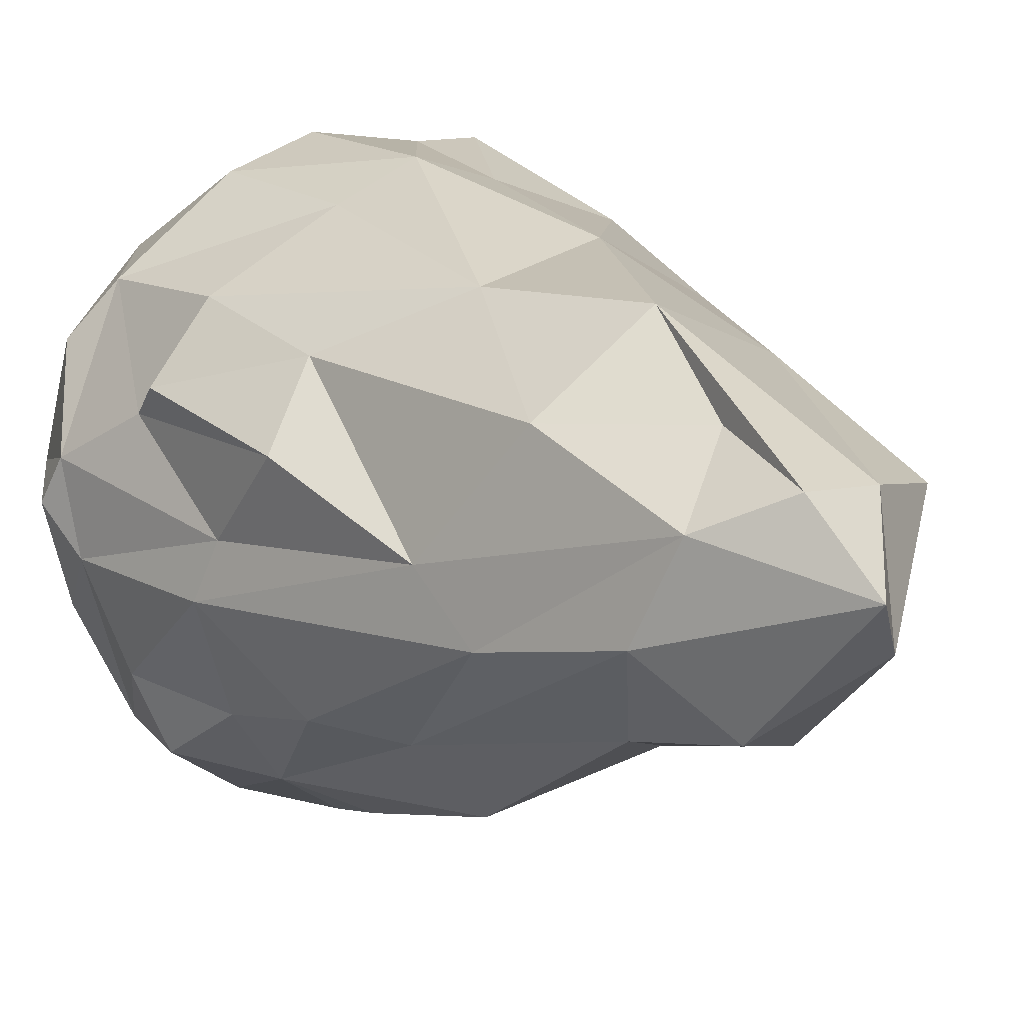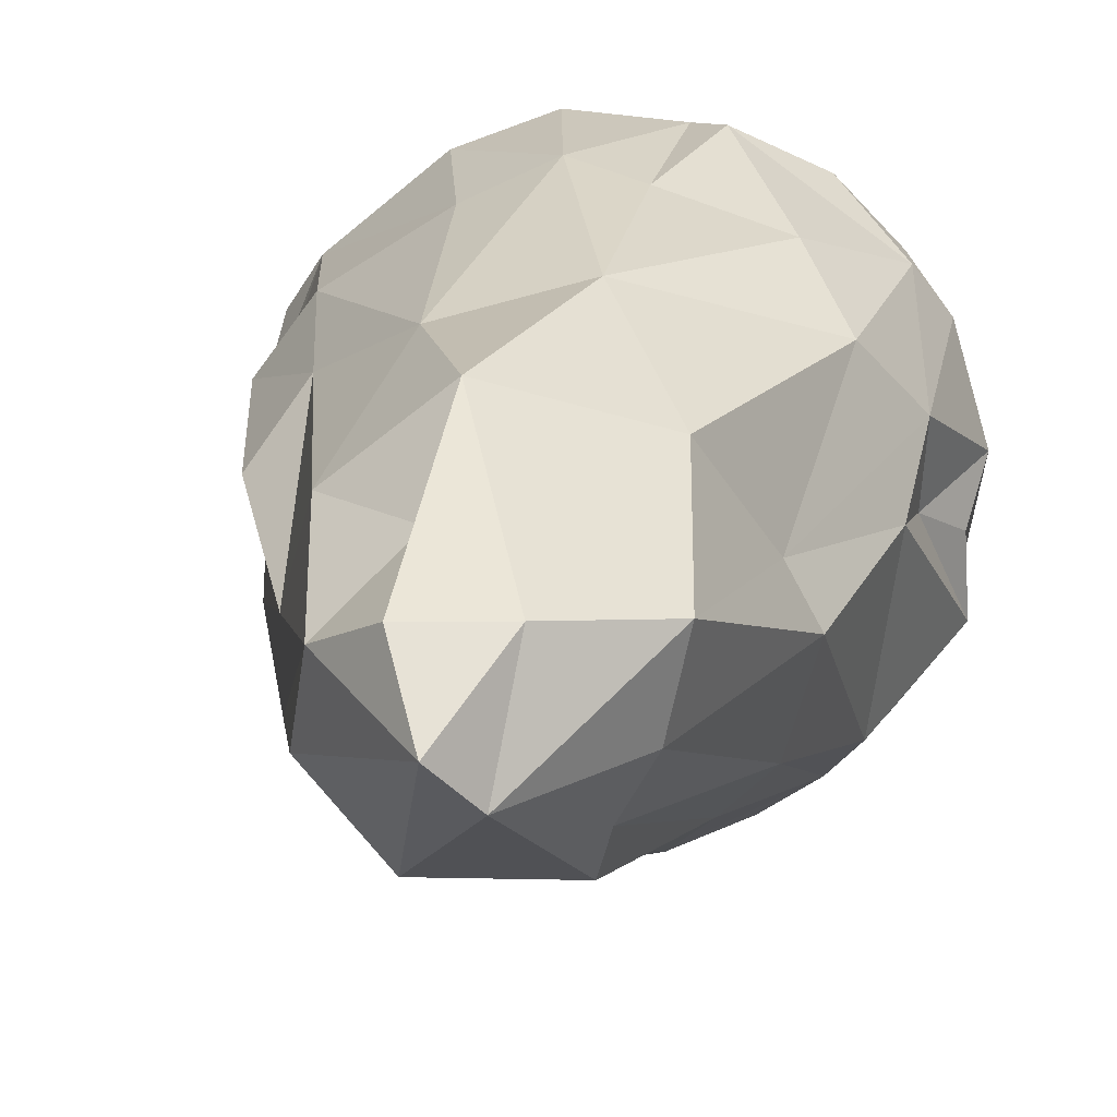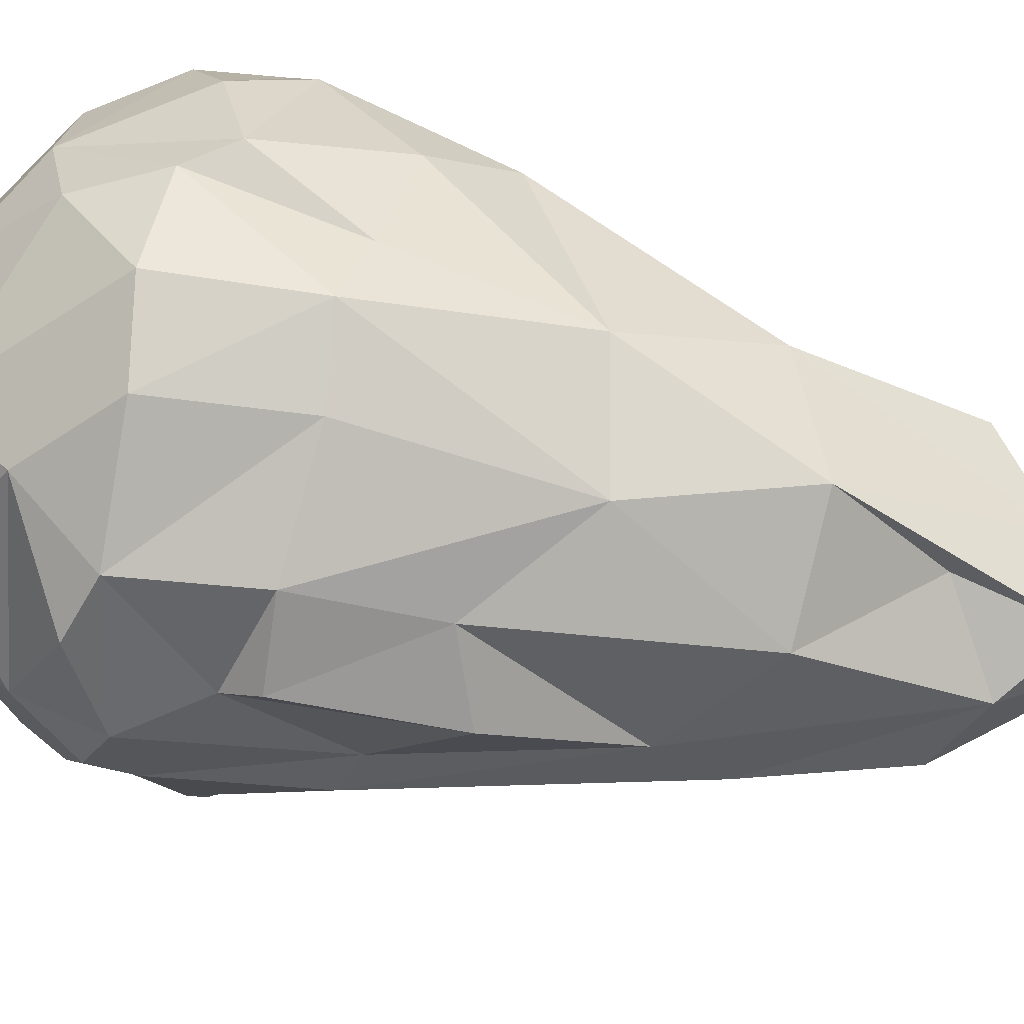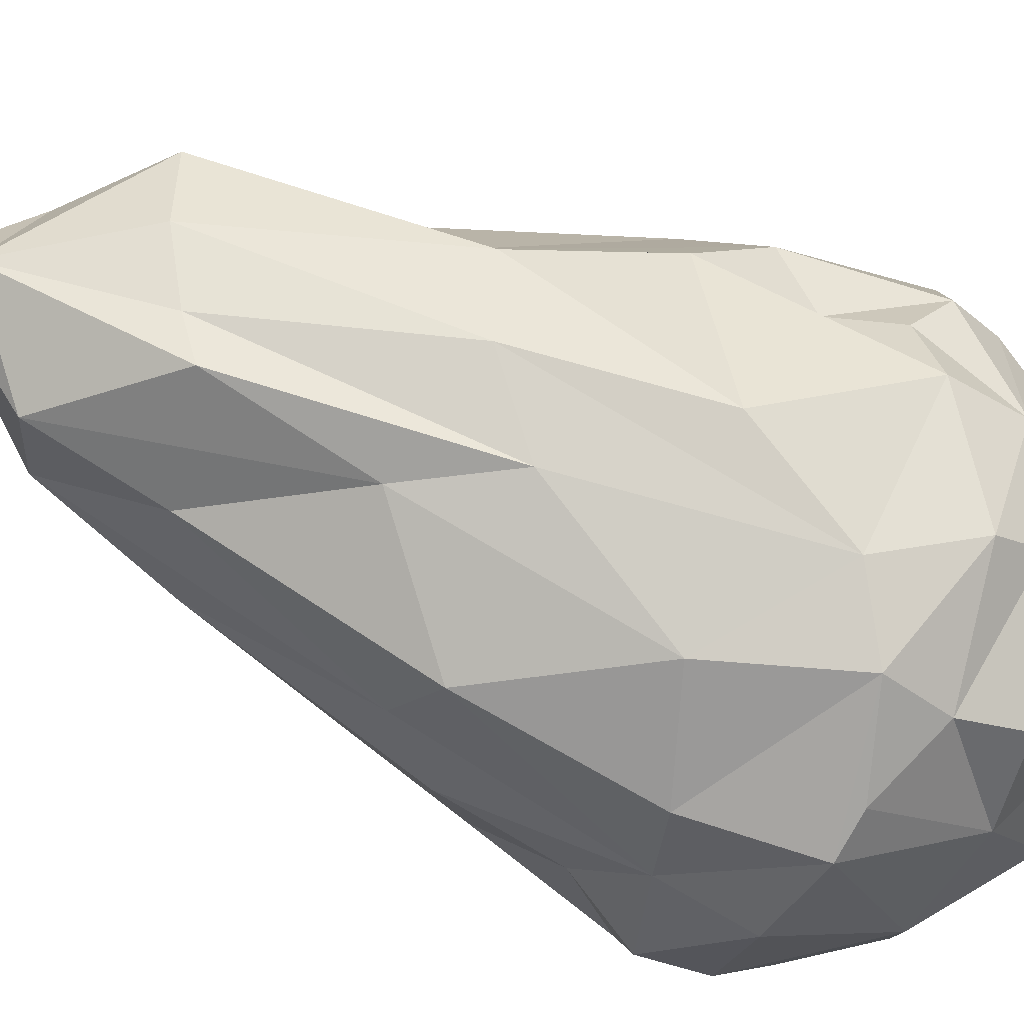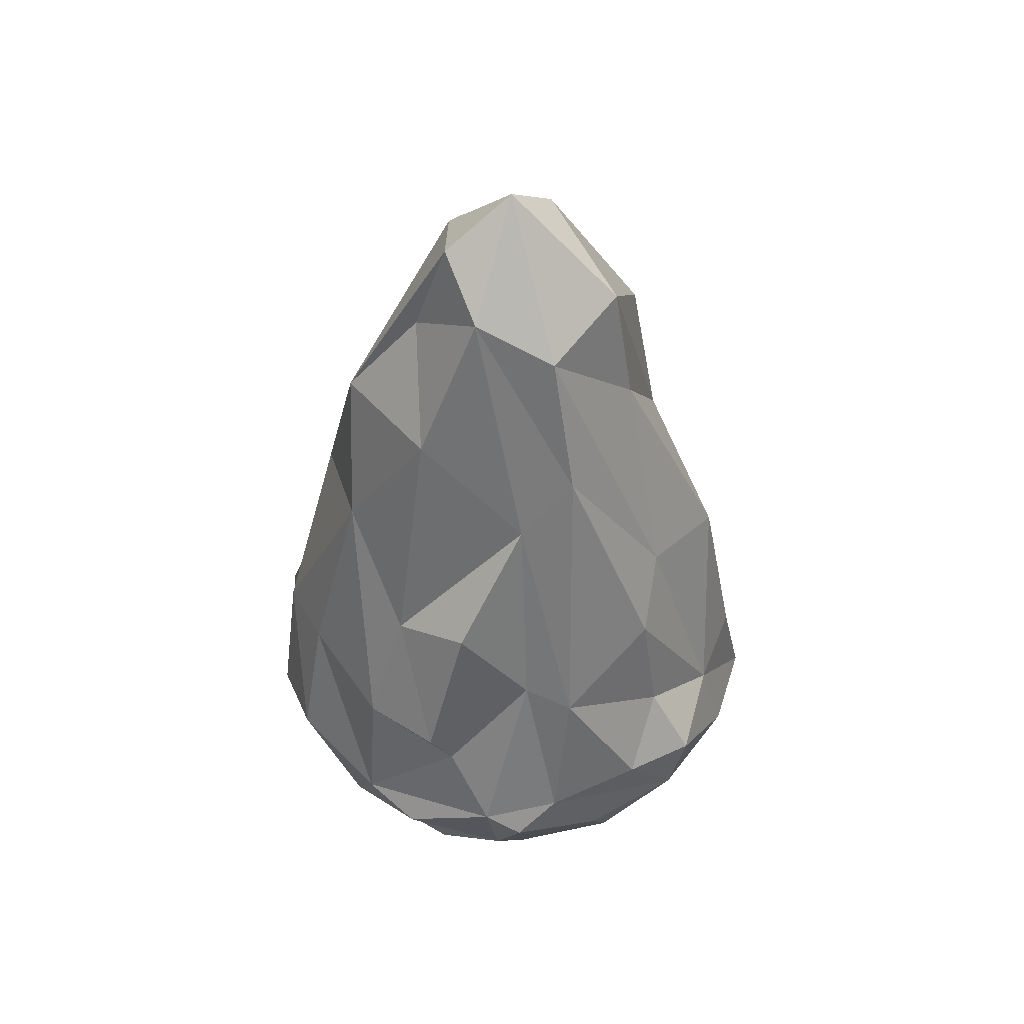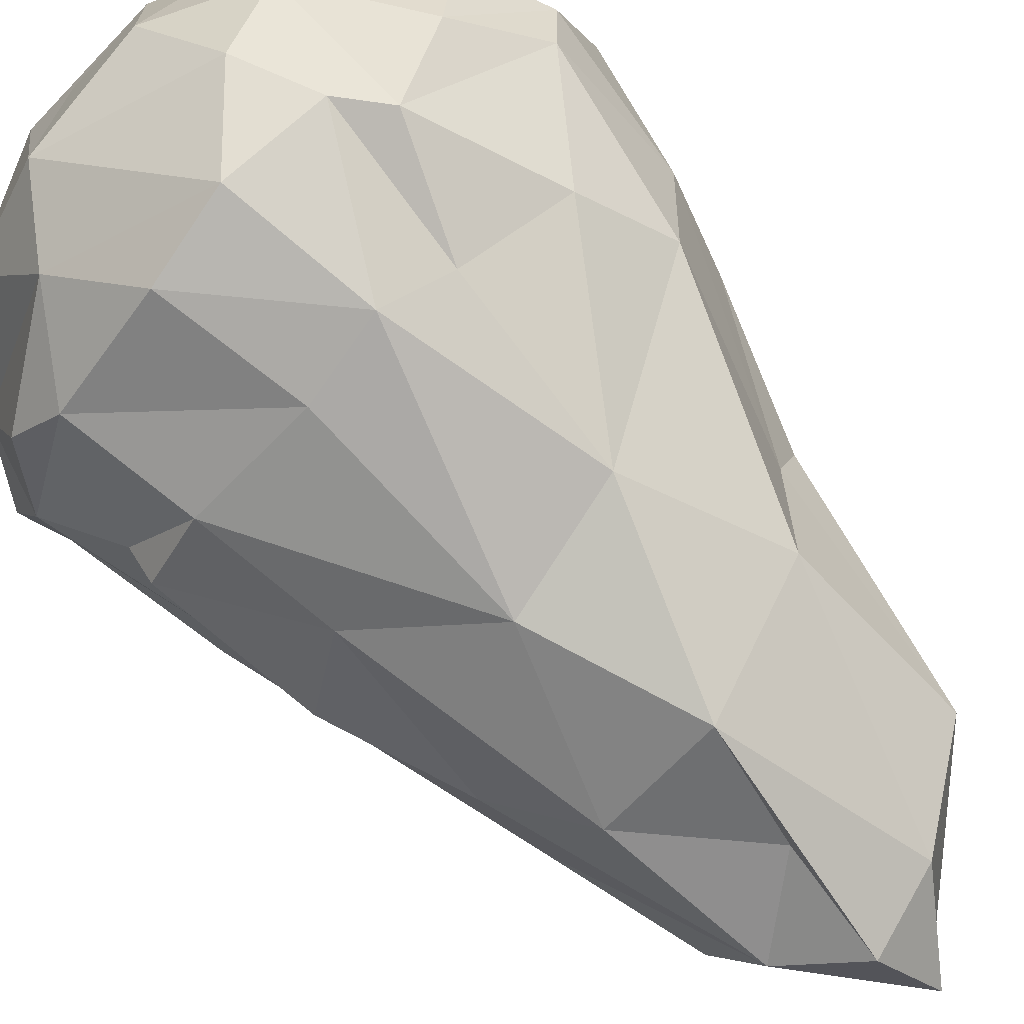
<metadata>
{"format":"obj","ext":"obj","renderer":"f3d","projection":"perspective","resolution":1024,"background":"white","views":[{"elev":8.1,"azim":-29.1,"up":"+Y"},{"elev":14.1,"azim":9.8,"up":"+Y"},{"elev":59.1,"azim":-74.8,"up":"+Y"},{"elev":-62.9,"azim":64.5,"up":"+Y"},{"elev":48.8,"azim":-91.0,"up":"+Z"},{"elev":77.0,"azim":-40.8,"up":"+Y"}]}
</metadata>
<code>
v 0.2371 -0.4934 -0.7312
v -0.7384 -0.6681 -2.651
v 0.2038 -0.8837 -2.079
v 0.3914 -0.9171 -2.524
v -1.001 0.1109 -2.512
v 0.07099 -0.2841 -3.352
v -0.5327 -0.4811 -3.101
v 0.7669 -0.1468 -3.068
v 0.7044 0.3137 -3.048
v 0.8884 0.4693 -2.585
v 0.07679 0.8722 -2.92
v -0.1671 0.9925 -2.628
v 0.3302 0.6997 -3.057
v 0.7404 0.61 -2.814
v 0.2939 0.974 -2.5
v -0.08058 0.9322 -2.149
v -0.2912 0.6275 -1.39
v 0.1261 0.7355 -1.502
v 0.5589 0.8333 -2.652
v 0.7854 0.6258 -2.47
v -0.006269 0.6102 -3.225
v -0.62 0.6685 -2.844
v -0.8954 0.334 -2.12
v 0.1615 0.2202 -0.2801
v 0.9943 0.1245 -2.532
v -0.3958 -0.1569 -0.4906
v -0.1361 -0.391 -0.3929
v 0.9557 -0.3269 -2.473
v 0.5489 -0.3183 -3.175
v -0.1092 -0.4836 -3.327
v 0.5888 -0.7506 -2.383
v 0.3524 -0.8058 -2.991
v -0.6444 -0.5875 -2.175
v 0.8657 0.307 -2.082
v -0.1039 0.3477 -0.5425
v 0.601 0.4988 -3.092
v 0.03171 -0.7671 -3.057
v -0.4342 -0.8195 -2.313
v 0.738 -0.6539 -2.685
v -0.7932 -0.3958 -2.895
v 0.947 -0.06491 -2.405
v 0.8352 0.02603 -2.207
v 0.2881 -0.3387 -0.6553
v 0.1087 -0.1551 -0.1368
v -0.1161 0.2324 -0.1832
v 0.3934 0.4527 -1.078
v -0.4401 0.6109 -3.125
v -0.456 0.8859 -2.563
v 0.1777 0.9614 -2.64
v -0.3469 0.808 -2.101
v -0.7197 0.5707 -2.123
v 0.1487 0.8673 -2.115
v 0.5271 0.7453 -2.107
v -0.088 0.611 -0.8727
v 0.6938 0.5319 -1.88
v -0.8066 0.5962 -2.548
v -0.7902 0.1993 -1.605
v -0.8749 0.2508 -2.252
v -0.8015 -0.05462 -1.902
v -0.6276 0.4421 -1.697
v -0.5927 -0.03664 -1.188
v -0.4335 0.3367 -0.8806
v 0.4796 0.1758 -0.5234
v 0.4096 -0.1235 -0.5508
v 0.5822 0.1156 -1.316
v 0.9354 0.1792 -2.712
v 0.9158 -0.269 -2.742
v 0.2526 0.4219 -3.266
v 0.3562 -0.04096 -3.375
v 0.1315 0.1727 -3.42
v -0.1881 0.2637 -3.328
v -0.93 0.4274 -2.629
v -0.9268 0.06736 -2.815
v -0.7268 0.3015 -3.076
v -0.3251 0.1262 -0.3578
v -0.007478 -0.009067 -0.01342
v -0.5367 -0.2284 -0.9824
v -0.1822 -0.4574 -0.8333
v 0.5764 -0.4057 -1.382
v 0.7269 -0.5259 -1.997
v 0.8282 0.08289 -1.832
v 0.6791 -0.07131 -1.344
v 0.843 0.008428 -2.942
v 0.7159 -0.5546 -2.858
v -0.3281 0.08858 -3.377
v -0.7055 -0.04321 -3.162
v -0.961 -0.1706 -2.475
v -1.029 -0.02263 -2.591
v -0.8405 -0.2264 -1.973
v -0.8912 -0.3423 -2.725
v -0.8412 -0.4961 -2.415
v -0.6082 -0.5334 -1.765
v 0.1817 -0.5888 -1.265
v -0.4145 -0.579 -1.548
v -0.1824 -0.9312 -2.233
v -0.1616 -0.8129 -1.602
v 0.3985 -0.6146 -1.58
v 0.2402 -0.4918 -3.258
v 0.334 -0.8721 -2.76
v 0.06952 -0.9914 -2.645
v -0.09642 -1.013 -2.64
v -0.7286 -0.7295 -2.411
v -0.4322 -0.9053 -2.617
v -0.4181 -0.6208 -3.067
f 100 4 101
f 56 50 48
f 48 50 16
f 56 51 50
f 16 49 12
f 16 52 49
f 22 48 12
f 22 56 48
f 5 56 72
f 5 58 56
f 5 59 58
f 59 57 58
f 59 61 57
f 44 63 24
f 44 64 63
f 82 65 63
f 63 65 46
f 69 68 36
f 7 40 86
f 85 74 47
f 73 72 22
f 26 76 75
f 27 44 76
f 89 92 77
f 92 94 77
f 65 34 55
f 43 79 64
f 65 81 34
f 66 67 83
f 67 8 83
f 39 84 67
f 67 84 8
f 6 85 70
f 73 88 5
f 88 87 5
f 90 87 88
f 2 91 87
f 87 91 89
f 101 95 38
f 33 38 92
f 3 93 96
f 93 97 1
f 4 39 31
f 4 99 39
f 32 98 84
f 2 103 102
f 103 101 38
f 90 40 2
f 40 104 2
f 100 101 37
f 101 104 37
f 104 40 7
f 101 103 104
f 98 37 30
f 37 104 30
f 2 104 103
f 102 103 38
f 91 2 102
f 102 38 33
f 33 91 102
f 91 33 89
f 37 98 32
f 99 37 32
f 100 37 99
f 99 84 39
f 99 32 84
f 4 100 99
f 31 39 28
f 31 28 80
f 3 4 31
f 97 31 79
f 31 80 79
f 95 4 3
f 93 3 97
f 3 31 97
f 1 97 43
f 97 79 43
f 95 3 96
f 101 4 95
f 96 93 78
f 94 96 78
f 38 96 94
f 38 95 96
f 92 38 94
f 33 92 89
f 90 2 87
f 40 88 73
f 40 90 88
f 104 7 86
f 30 104 86
f 85 30 86
f 6 30 85
f 70 85 71
f 71 85 47
f 84 98 29
f 8 84 29
f 83 8 9
f 66 83 9
f 79 80 82
f 42 28 41
f 81 28 42
f 82 80 81
f 80 28 81
f 81 42 34
f 64 79 82
f 65 82 81
f 1 43 44
f 44 27 1
f 27 93 1
f 78 93 27
f 77 94 26
f 94 78 26
f 26 27 76
f 78 27 26
f 75 76 45
f 61 75 62
f 61 77 75
f 77 26 75
f 62 75 35
f 75 45 35
f 5 72 73
f 40 73 86
f 74 73 22
f 86 73 74
f 85 86 74
f 74 22 47
f 71 47 21
f 70 71 21
f 69 6 70
f 29 6 69
f 68 70 21
f 69 70 68
f 36 68 13
f 9 69 36
f 29 69 8
f 8 69 9
f 66 9 14
f 67 66 25
f 41 67 25
f 41 28 67
f 66 14 10
f 25 66 10
f 42 41 25
f 34 10 20
f 34 25 10
f 42 25 34
f 46 65 55
f 64 82 63
f 44 43 64
f 24 63 46
f 24 46 54
f 35 45 54
f 45 24 54
f 44 24 76
f 76 24 45
f 60 62 17
f 61 62 60
f 57 61 60
f 89 61 59
f 89 77 61
f 23 60 51
f 58 57 23
f 57 60 23
f 58 51 56
f 58 23 51
f 87 59 5
f 87 89 59
f 22 72 56
f 12 47 22
f 47 12 11
f 13 68 21
f 14 36 13
f 11 21 47
f 13 21 11
f 19 14 13
f 15 13 49
f 13 11 49
f 49 11 12
f 14 9 36
f 19 10 14
f 20 10 19
f 15 20 19
f 19 13 15
f 53 20 15
f 18 55 53
f 18 46 55
f 54 46 18
f 17 54 18
f 52 53 15
f 18 53 52
f 16 18 52
f 49 52 15
f 50 17 16
f 17 18 16
f 17 62 54
f 62 35 54
f 51 17 50
f 51 60 17
f 12 48 16
f 55 20 53
f 55 34 20
f 98 6 29
f 28 39 67
f 98 30 6

</code>
